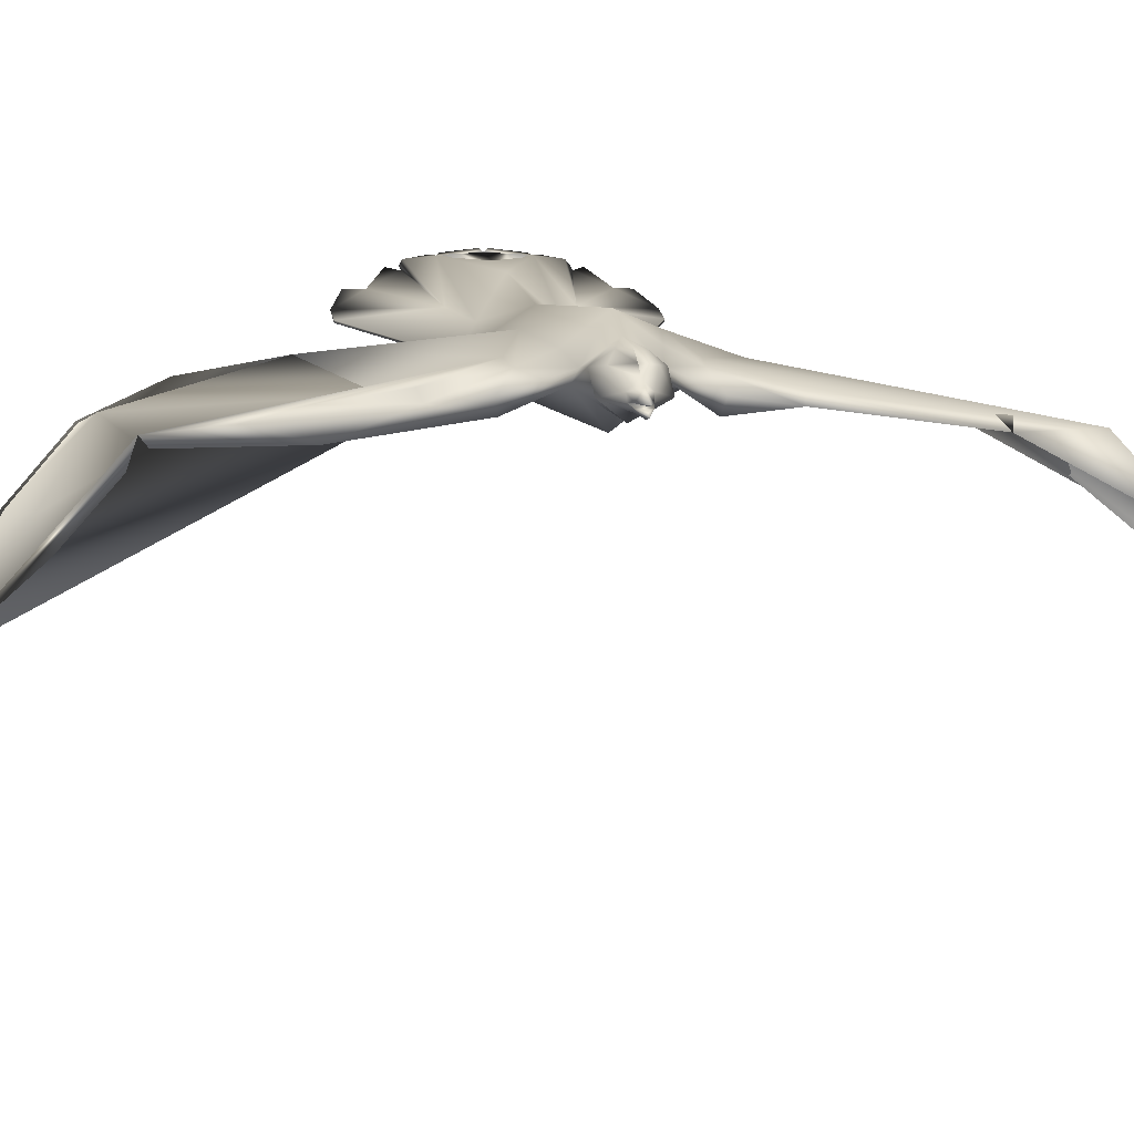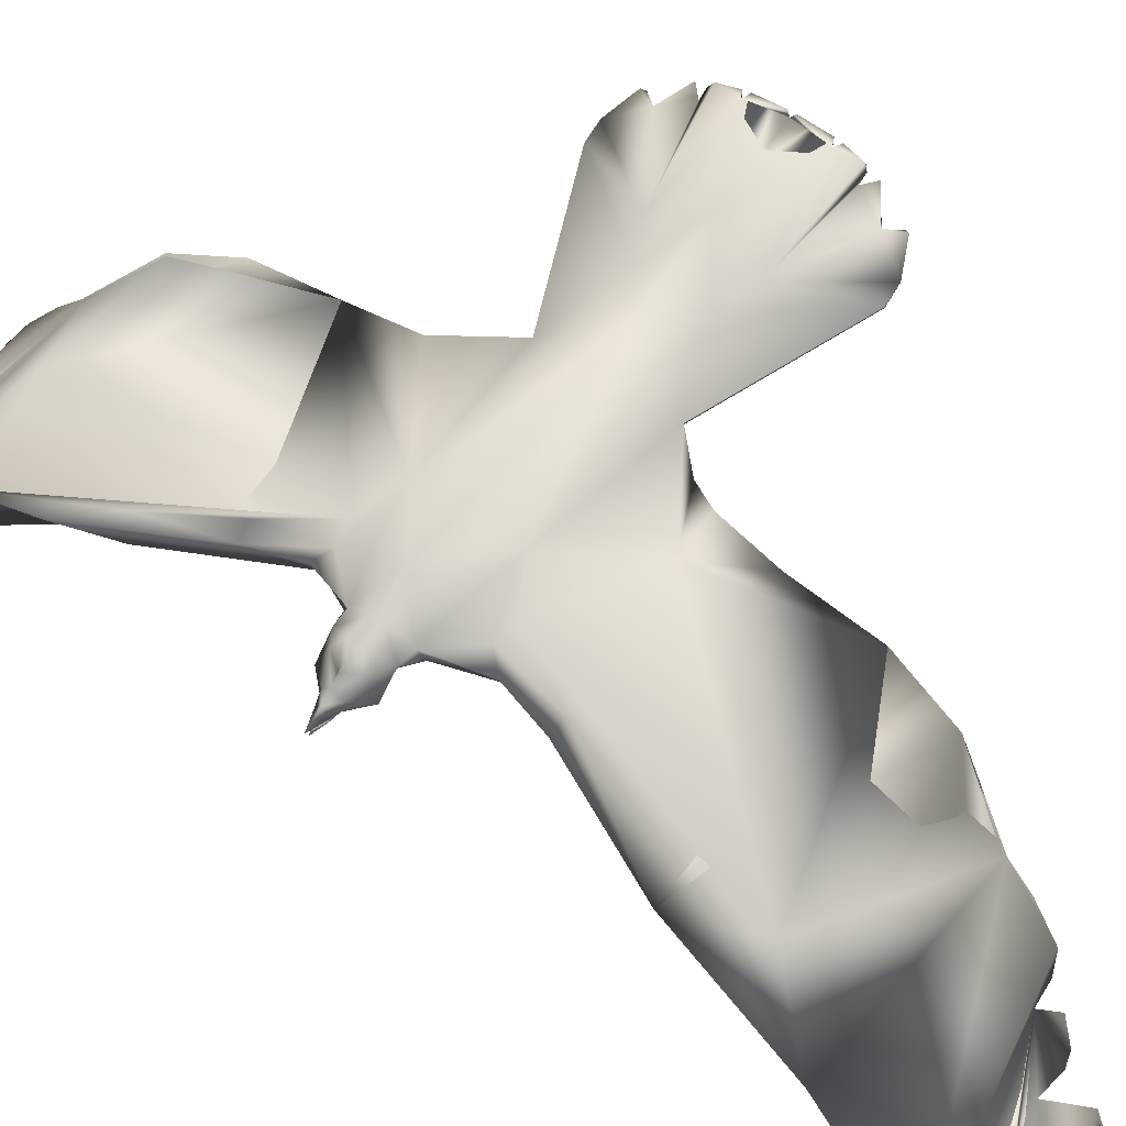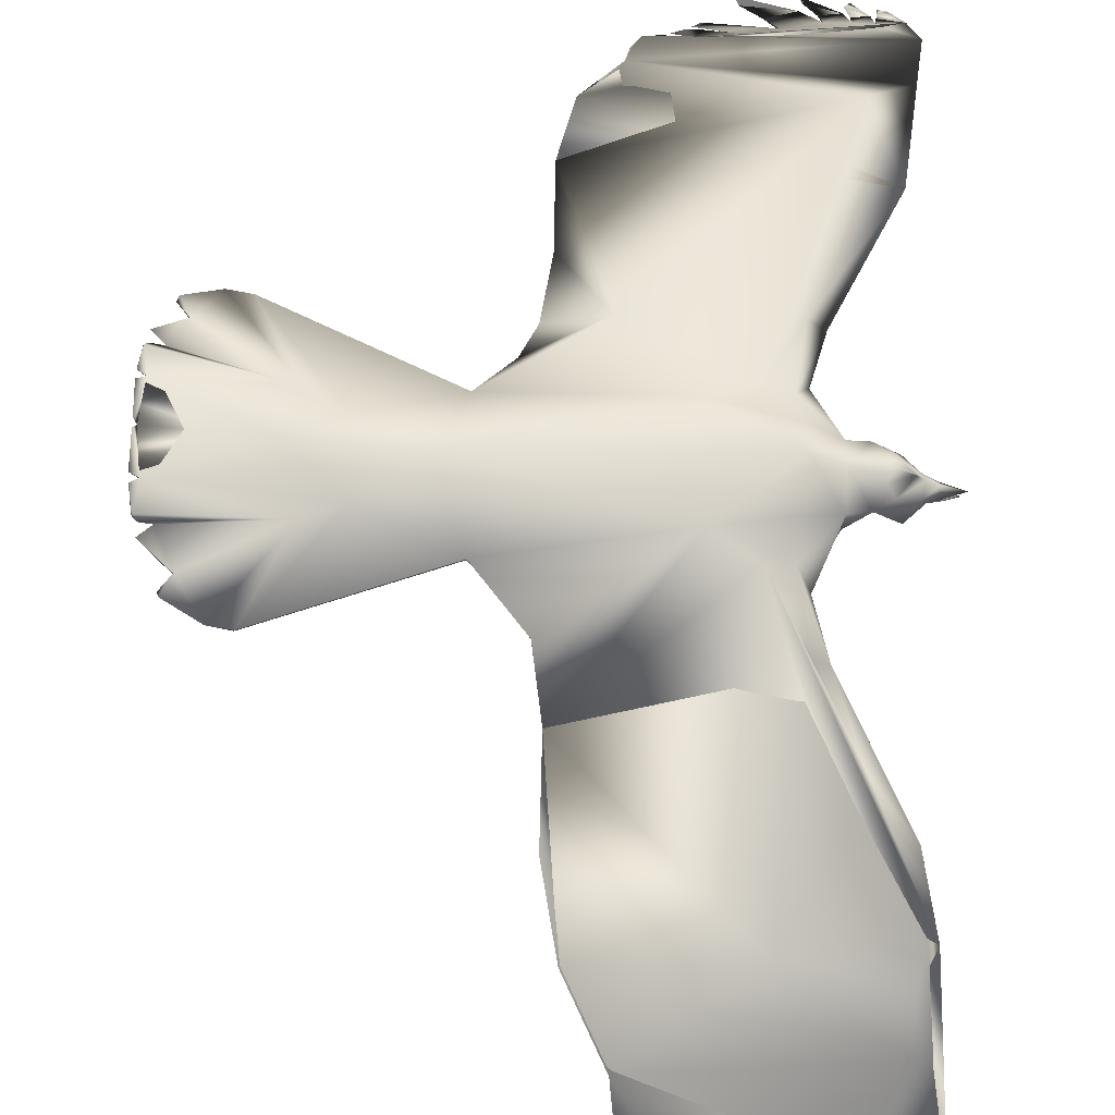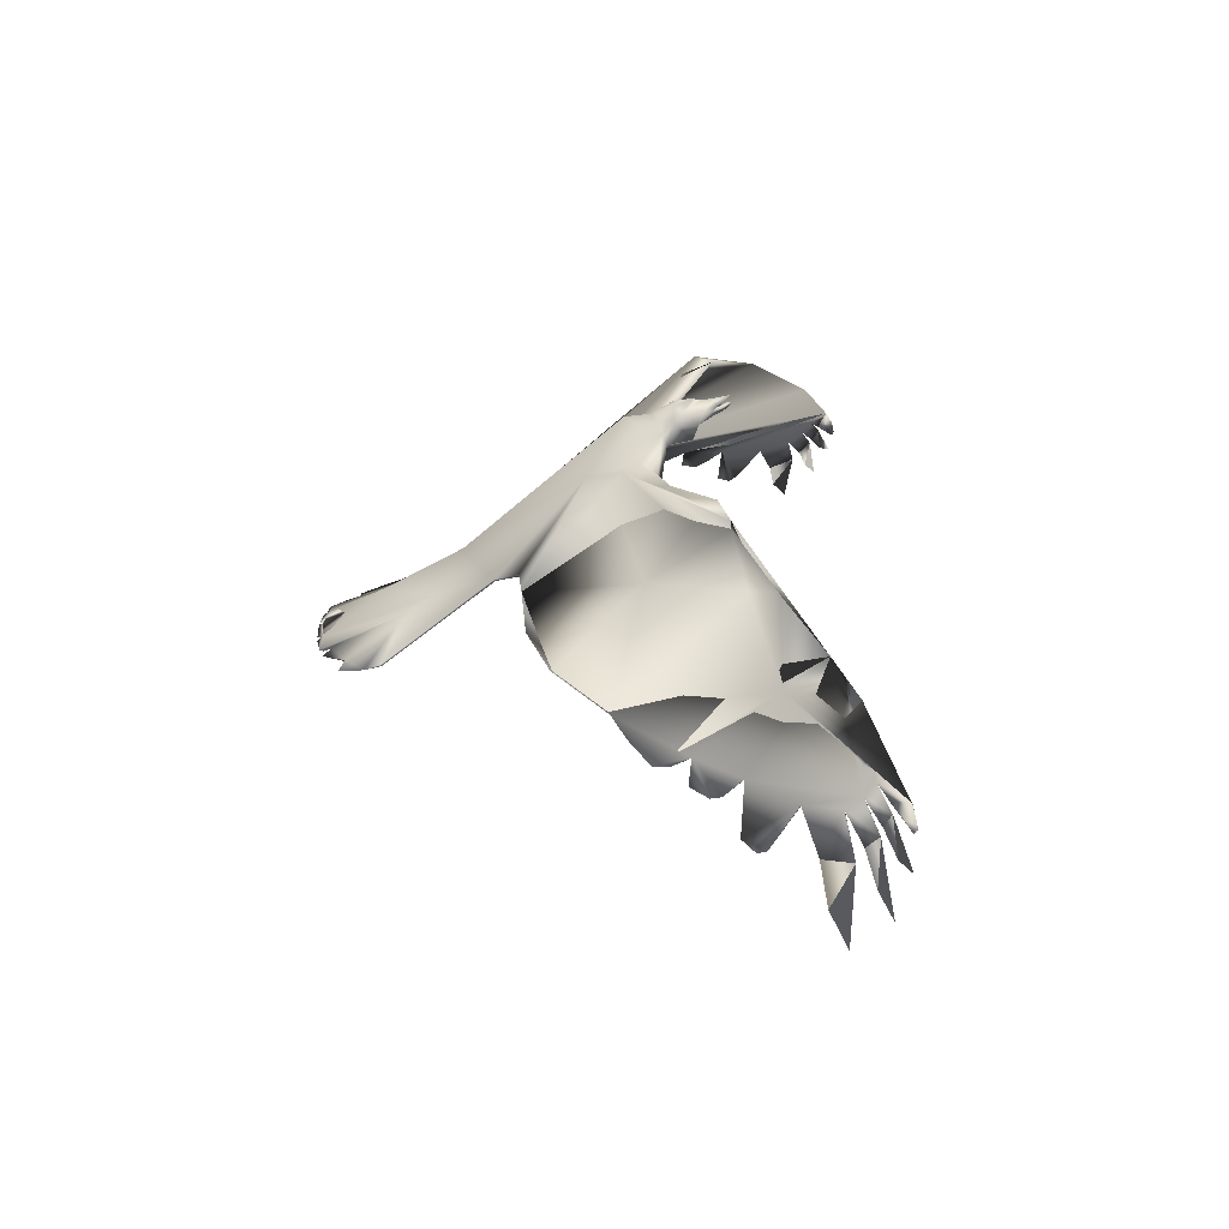
<metadata>
{"format":"obj","ext":"obj","renderer":"f3d","projection":"perspective","resolution":1024,"background":"white","views":[{"elev":6.3,"azim":77.0,"up":"+Z"},{"elev":55.6,"azim":124.6,"up":"+Z"},{"elev":65.5,"azim":0.2,"up":"+Z"},{"elev":-66.4,"azim":39.2,"up":"+Y"}]}
</metadata>
<code>
o Crow_crow_maste
v -0.4049 0.1013 0.07006
v -0.3933 0.1418 0.06423
v -0.3444 0.2416 0.05216
v -0.3401 0.4741 -0.1367
v -0.3552 0.4778 -0.1406
v -0.3741 0.4775 -0.1402
v -0.4035 0.4627 -0.1241
v -0.4325 0.4365 -0.08912
v -0.462 0.4131 -0.05642
v -0.5066 0.3637 -0.004568
v -0.5574 0.138 0.07828
v -0.5951 0.09284 0.08231
v -0.7173 0.1464 0.0967
v -0.7336 0.1467 0.1023
v -0.7578 0.1363 0.1139
v -0.777 0.0475 0.1394
v -0.329 0.3484 -0.00624
v -0.3655 0.3042 0.05201
v -0.5486 0.2568 0.05738
v -0.3154 0.4337 -0.09065
v -0.3289 0.5062 -0.1715
v -0.3332 0.5096 -0.1751
v -0.3516 0.5281 -0.195
v -0.3847 0.5446 -0.2127
v -0.4285 0.5445 -0.2124
v -0.4473 0.4744 -0.1364
v -0.4613 0.4615 -0.1204
v -0.4564 0.4399 -0.08954
v -0.477 0.4253 -0.0713
v -0.4817 0.4124 -0.05272
v -0.503 0.385 -0.02301
v -0.32 0.4787 -0.1418
v -0.3359 0.5009 -0.1658
v -0.3386 0.4879 -0.1517
v -0.3417 0.4943 -0.1585
v -0.3569 0.5172 -0.1832
v -0.3594 0.5014 -0.1661
v -0.3838 0.5249 -0.1914
v -0.388 0.5062 -0.1712
v -0.4269 0.5195 -0.1855
v -0.4557 0.4722 -0.1329
v -0.4665 0.4373 -0.08489
v -0.4955 0.4071 -0.04524
v -0.3307 0.5084 -0.1738
v -0.3354 0.5094 -0.1749
v -0.3307 0.5084 -0.1738
v -0.3354 0.5094 -0.1749
v -0.3332 0.5096 -0.1751
v -0.7716 0.1076 0.1274
v -0.7767 0.07885 0.1353
v -0.702 0.04313 0.127
v -0.751 0.1219 0.1148
v -0.7626 0.09858 0.1256
v -0.7707 0.07517 0.1348
v -0.6872 0.08337 0.1062
v -0.6607 0.06907 0.09902
v -0.7738 0.0959 0.1323
v -0.3435 0.04493 0.07688
v -0.3548 0.05869 0.07295
v -0.3892 0.06563 0.07766
v -0.4105 0.09844 0.0582
v -0.3401 0.4728 -0.1379
v -0.3552 0.4765 -0.1418
v -0.3741 0.4762 -0.1414
v -0.4035 0.4614 -0.1253
v -0.4325 0.4353 -0.0903
v -0.462 0.412 -0.05765
v -0.5066 0.3627 -0.005996
v -0.5494 0.1881 0.07088
v -0.5575 0.1378 0.07703
v -0.5953 0.09284 0.08052
v -0.7179 0.1464 0.09507
v -0.4569 0.09232 0.07215
v -0.3831 0.2545 0.05972
v -0.5363 0.3132 0.03653
v -0.3238 0.4935 -0.1603
v -0.3546 0.4962 -0.1631
v -0.3759 0.5001 -0.1672
v -0.4128 0.492 -0.1583
v -0.4557 0.4709 -0.134
v -0.4665 0.436 -0.0861
v -0.4955 0.406 -0.04651
v -0.3307 0.5071 -0.175
v -0.3354 0.5081 -0.1761
v -0.3332 0.5083 -0.1762
v -0.7713 0.09879 0.1285
v -0.7772 0.07263 0.1363
v -0.7029 0.04313 0.1244
v -0.7516 0.1219 0.1131
v -0.7713 0.07517 0.1332
v -0.698 0.064 0.1102
v -0.6613 0.06907 0.0974
v -0.7595 0.1327 0.1127
v -0.7744 0.0959 0.1307
v -0.5693 0.1168 0.0772
v -0.3182 0.03671 0.07138
v -0.3217 0.03676 0.06489
v -0.3414 0.04448 0.07129
v -0.3287 0.03687 0.0631
v -0.3413 0.04095 0.06615
v -0.334 0.04234 0.06884
v -0.326 0.03684 0.06796
v -0.3341 0.03699 0.07962
v -0.3251 0.03682 0.07043
v -0.3334 0.04233 0.07152
v -0.3869 0.06075 0.08717
v -0.4643 0.07898 0.1037
v -0.3488 0.03725 0.09156
v -0.3652 0.04612 0.09825
v -0.3722 0.0593 0.08833
v -0.3595 0.05145 0.08985
v -0.3734 0.03759 0.05838
v -0.4317 0.09423 0.08902
v -0.4139 0.09118 0.0851
v -0.4058 0.1443 0.07187
v -0.4105 0.06659 0.09765
v -0.6483 0.05988 0.08132
v -0.6375 0.04185 0.07125
v -0.4719 0.05747 0.05319
v -0.5151 0.1412 0.08399
v -0.5598 0.05845 0.06156
v -0.3423 0.03713 0.08455
v -0.407 -0.02612 0.07172
v -0.3968 -0.06728 0.0688
v -0.3512 -0.1694 0.06343
v -0.3426 -0.2244 0.05896
v -0.3323 -0.3257 -0.05047
v -0.3569 -0.3901 -0.1337
v -0.3723 -0.3932 -0.1375
v -0.3911 -0.3924 -0.1367
v -0.4198 -0.3779 -0.119
v -0.4474 -0.3523 -0.08284
v -0.4757 -0.3284 -0.05028
v -0.5179 -0.2808 0.004787
v -0.5607 -0.0598 0.08626
v -0.5967 -0.01018 0.08209
v -0.7205 -0.05992 0.0978
v -0.7368 -0.05964 0.1034
v -0.7607 -0.04843 0.1149
v -0.7771 0.04121 0.1395
v -0.5558 -0.1803 0.0753
v -0.5454 -0.235 0.05186
v -0.3473 -0.4203 -0.1706
v -0.3518 -0.4233 -0.1743
v -0.371 -0.4401 -0.1949
v -0.4049 -0.4546 -0.2129
v -0.4487 -0.4535 -0.2117
v -0.4641 -0.3877 -0.1312
v -0.4774 -0.3751 -0.1144
v -0.4714 -0.3543 -0.08376
v -0.4913 -0.3397 -0.06496
v -0.4953 -0.3267 -0.0468
v -0.5152 -0.3007 -0.015
v -0.3416 -0.4098 -0.1577
v -0.354 -0.4152 -0.1644
v -0.3561 -0.403 -0.1495
v -0.3595 -0.4089 -0.1567
v -0.3758 -0.4298 -0.1824
v -0.3776 -0.415 -0.1643
v -0.4031 -0.4363 -0.1905
v -0.4063 -0.4188 -0.1691
v -0.4459 -0.4303 -0.1833
v -0.4724 -0.3852 -0.1278
v -0.4813 -0.3513 -0.07924
v -0.5088 -0.3213 -0.03914
v -0.3492 -0.4223 -0.173
v -0.354 -0.4231 -0.1741
v -0.3492 -0.4223 -0.173
v -0.354 -0.4231 -0.1741
v -0.3518 -0.4233 -0.1743
v -0.7735 -0.01918 0.1281
v -0.7778 0.009822 0.1356
v -0.7534 -0.03423 0.1156
v -0.7643 -0.01044 0.1262
v -0.7717 0.01332 0.1351
v -0.6884 0.002232 0.1067
v -0.6615 0.01563 0.0989
v -0.7754 -0.007341 0.1329
v -0.3438 0.02935 0.07691
v -0.388 0.0379 0.104
v -0.6147 0.0417 0.1111
v -0.3555 0.01595 0.07301
v -0.39 0.01018 0.07761
v -0.4126 -0.02393 0.05994
v -0.3482 -0.2195 0.05132
v -0.3569 -0.3888 -0.1348
v -0.3722 -0.3918 -0.1386
v -0.3911 -0.3911 -0.1378
v -0.4197 -0.3766 -0.1201
v -0.4474 -0.351 -0.08393
v -0.4756 -0.3271 -0.05138
v -0.5179 -0.2797 0.003533
v -0.5543 -0.1122 0.08677
v -0.5607 -0.05903 0.08331
v -0.597 -0.01021 0.08022
v -0.7211 -0.05992 0.09618
v -0.6747 0.04258 0.1021
v -0.4587 -0.01538 0.07366
v -0.3415 -0.2681 -0.001475
v -0.3718 -0.1263 0.04992
v -0.3598 -0.2753 0.01806
v -0.5454 -0.234 0.05051
v -0.3303 -0.3519 -0.08685
v -0.3416 -0.4085 -0.1588
v -0.3725 -0.4102 -0.161
v -0.3941 -0.4133 -0.165
v -0.4305 -0.4049 -0.1548
v -0.4724 -0.3839 -0.1288
v -0.4813 -0.35 -0.08035
v -0.5088 -0.32 -0.04027
v -0.3492 -0.4209 -0.1741
v -0.354 -0.4218 -0.1751
v -0.3518 -0.422 -0.1754
v -0.7747 0.0443 0.1368
v -0.7729 -0.01035 0.1291
v -0.778 0.01607 0.1366
v -0.754 -0.03423 0.114
v -0.7722 0.01332 0.1335
v -0.6986 0.02197 0.1104
v -0.6621 0.01563 0.09768
v -0.7622 -0.0448 0.1136
v -0.776 -0.007341 0.1312
v -0.5718 -0.03558 0.07826
v -0.3416 0.0297 0.07131
v -0.3414 0.03321 0.06616
v -0.3342 0.0316 0.06886
v -0.3336 0.0316 0.07154
v -0.3876 0.01501 0.08723
v -0.4655 -0.000202 0.104
v -0.3488 0.03725 0.09156
v -0.3614 0.03746 0.09972
v -0.3655 0.02893 0.09828
v -0.3729 0.01595 0.08849
v -0.36 0.02339 0.08989
v -0.4335 -0.01697 0.09053
v -0.4156 -0.01477 0.08593
v -0.4093 -0.06893 0.07667
v -0.3796 -0.1299 0.0703
v -0.4096 0.03804 0.1176
v -0.4117 0.009627 0.09652
v -0.6487 0.02425 0.0811
v -0.4189 0.03841 0.04987
v -0.4314 -0.2354 0.06445
v -0.3803 -0.3269 -0.04953
v -0.5104 0.003833 0.0665
f 27 41 80
f 21 32 76
f 216 218 175
f 223 194 135
f 112 182 233
f 98 100 59
f 46 44 48
f 22 85 84
f 10 75 19
f 87 88 214
f 229 240 239
f 190 189 208
f 10 43 31
f 28 8 66
f 164 133 151
f 97 102 226
f 106 180 110
f 139 221 138
f 54 175 51
f 224 179 182
f 2 1 61
f 17 3 74
f 236 228 240
f 48 85 22
f 94 57 86
f 198 245 183
f 81 28 66
f 43 30 82
f 31 43 82
f 73 60 119
f 104 227 105
f 101 226 102
f 226 224 99
f 41 26 80
f 228 233 180
f 131 189 207
f 13 12 72
f 184 124 200
f 111 110 109
f 84 34 45
f 121 118 117
f 128 186 156
f 103 96 105
f 98 101 99
f 14 72 93
f 116 107 239
f 238 125 124
f 55 53 86
f 171 217 173
f 179 224 227
f 74 19 75
f 39 6 64
f 112 59 182
f 126 200 125
f 199 201 185
f 178 215 176
f 44 46 83
f 64 6 78
f 2 115 114
f 75 17 74
f 92 197 91
f 99 101 97
f 130 188 206
f 177 181 51
f 92 117 197
f 165 210 152
f 225 100 99
f 164 151 209
f 150 209 190
f 46 21 83
f 113 114 115
f 54 50 90
f 168 211 143
f 131 148 189
f 11 95 120
f 179 227 103
f 47 84 45
f 123 124 184
f 14 13 72
f 193 243 202
f 170 213 211
f 175 218 172
f 241 117 118
f 8 27 80
f 220 219 197
f 98 58 105
f 213 144 169
f 124 123 236
f 65 7 79
f 228 183 233
f 106 60 61
f 211 204 143
f 165 153 210
f 50 57 94
f 231 180 232
f 14 93 15
f 120 69 11
f 26 7 65
f 153 165 134
f 202 141 193
f 2 61 73
f 129 187 205
f 183 242 60
f 197 219 91
f 173 217 221
f 116 106 114
f 198 183 184
f 236 123 228
f 29 42 81
f 54 90 87
f 63 5 77
f 1 114 106
f 155 156 167
f 37 5 63
f 21 76 83
f 128 157 186
f 201 243 185
f 163 149 208
f 132 150 190
f 191 152 210
f 133 152 191
f 153 134 210
f 59 112 110
f 169 155 212
f 137 138 196
f 71 12 95
f 208 189 148
f 135 136 223
f 178 222 215
f 216 140 214
f 231 109 180
f 70 11 69
f 164 209 150
f 112 183 60
f 10 68 75
f 234 230 232
f 105 58 103
f 228 180 239
f 30 67 82
f 60 73 61
f 233 234 232
f 124 237 238
f 30 9 67
f 225 224 182
f 58 98 59
f 4 34 62
f 211 168 166
f 11 70 95
f 137 196 136
f 178 172 222
f 106 116 239
f 87 214 16
f 130 161 188
f 241 245 220
f 121 73 119
f 123 184 228
f 104 96 227
f 89 52 93
f 135 194 193
f 111 109 108
f 244 201 199
f 221 196 138
f 136 195 223
f 129 159 187
f 154 143 204
f 149 132 208
f 115 2 3
f 141 202 142
f 126 125 238
f 163 208 148
f 31 82 10
f 44 83 48
f 119 242 245
f 18 3 17
f 108 231 230
f 35 4 62
f 42 28 81
f 106 110 60
f 52 89 49
f 169 144 170
f 183 112 233
f 47 22 84
f 88 216 214
f 173 174 171
f 175 177 51
f 173 176 174
f 178 175 172
f 229 239 181
f 136 229 181
f 136 181 177
f 137 136 177
f 139 173 221
f 139 138 173
f 173 138 176
f 176 175 178
f 138 137 176
f 137 177 176
f 177 175 176
f 243 192 202
f 201 192 243
f 127 244 199
f 203 244 127
f 244 192 201
f 162 161 147
f 207 161 162
f 207 188 161
f 189 188 207
f 154 244 203
f 244 210 192
f 151 190 209
f 211 213 212
f 160 159 146
f 206 159 160
f 188 159 206
f 188 187 159
f 158 157 145
f 205 157 158
f 187 157 205
f 187 186 157
f 189 187 188
f 190 187 189
f 204 211 212
f 204 212 156
f 204 156 186
f 190 186 187
f 191 151 133
f 191 190 151
f 191 186 190
f 244 191 210
f 244 186 191
f 154 204 244
f 204 186 244
f 161 162 147
f 161 207 162
f 130 207 161
f 130 131 207
f 136 135 229
f 135 193 229
f 166 169 170
f 166 155 169
f 235 127 126
f 148 149 163
f 131 149 148
f 131 132 149
f 229 193 235
f 235 193 127
f 150 133 164
f 132 133 150
f 159 160 146
f 159 206 160
f 159 130 206
f 129 130 159
f 157 158 145
f 157 205 158
f 157 129 205
f 128 129 157
f 129 131 130
f 129 132 131
f 141 142 134
f 133 165 152
f 133 134 165
f 193 141 134
f 127 193 134
f 127 134 133
f 127 133 132
f 127 132 129
f 203 127 129
f 203 129 128
f 154 203 128
f 154 128 156
f 154 156 155
f 143 154 155
f 168 143 155
f 166 168 155
f 99 97 226
f 180 109 110
f 175 140 216
f 87 16 54
f 16 214 54
f 214 140 175
f 54 214 175
f 235 236 229
f 236 240 229
f 47 48 22
f 245 242 183
f 60 242 119
f 227 224 98
f 105 227 98
f 98 224 226
f 101 98 226
f 224 225 99
f 233 232 180
f 12 71 72
f 34 33 45
f 96 104 105
f 100 98 99
f 53 52 49
f 56 54 51
f 55 52 53
f 54 57 50
f 239 107 181
f 107 12 181
f 181 12 56
f 12 13 56
f 52 15 93
f 14 15 52
f 14 52 55
f 54 55 57
f 13 14 55
f 56 13 55
f 54 56 55
f 125 200 124
f 57 55 86
f 69 19 74
f 2 74 3
f 69 74 2
f 69 2 73
f 70 69 73
f 95 70 73
f 71 95 73
f 127 199 126
f 199 185 126
f 185 200 126
f 215 174 176
f 1 2 114
f 81 9 29
f 66 9 81
f 39 40 25
f 39 79 40
f 64 79 39
f 64 65 79
f 75 20 17
f 67 68 82
f 84 85 83
f 37 38 24
f 37 78 38
f 37 64 78
f 63 64 37
f 35 36 23
f 35 77 36
f 35 63 77
f 62 63 35
f 63 65 64
f 75 32 20
f 62 65 63
f 84 83 76
f 34 84 76
f 34 76 32
f 62 34 32
f 26 66 80
f 26 65 66
f 65 62 66
f 66 62 9
f 32 75 68
f 32 68 67
f 62 32 9
f 32 67 9
f 71 92 72
f 89 53 49
f 92 91 72
f 72 91 93
f 94 90 50
f 91 88 87
f 53 94 86
f 53 90 94
f 89 90 53
f 91 87 90
f 93 91 89
f 91 90 89
f 101 102 97
f 181 56 51
f 182 59 100
f 225 182 100
f 18 113 115
f 3 18 115
f 95 12 120
f 179 103 122
f 233 182 234
f 182 179 234
f 179 122 234
f 122 230 234
f 33 47 45
f 193 198 243
f 245 198 193
f 195 245 223
f 245 193 194
f 223 245 194
f 166 170 211
f 220 197 117
f 241 220 117
f 66 8 80
f 196 220 195
f 174 217 171
f 196 219 220
f 221 219 196
f 222 172 218
f 219 216 88
f 215 222 174
f 222 218 174
f 174 218 217
f 218 216 219
f 217 218 219
f 221 217 219
f 212 213 169
f 237 124 236
f 1 106 61
f 107 120 12
f 9 42 29
f 40 39 25
f 79 39 40
f 79 6 39
f 7 6 79
f 113 120 107
f 113 18 120
f 47 46 48
f 33 46 47
f 33 21 46
f 120 19 69
f 120 18 19
f 19 18 10
f 18 17 10
f 17 20 10
f 27 26 41
f 27 7 26
f 8 7 27
f 9 28 42
f 9 8 28
f 10 20 43
f 32 21 33
f 32 33 34
f 32 34 4
f 20 32 4
f 38 37 24
f 78 37 38
f 6 37 78
f 6 5 37
f 36 35 23
f 77 35 36
f 5 35 77
f 5 4 35
f 7 5 6
f 8 5 7
f 30 43 9
f 20 4 5
f 20 5 8
f 43 20 9
f 20 8 9
f 219 88 91
f 107 116 114
f 113 107 114
f 156 212 167
f 185 243 200
f 243 198 184
f 200 243 184
f 134 192 210
f 112 60 110
f 155 167 212
f 230 231 232
f 103 58 122
f 59 110 111
f 58 59 111
f 122 58 111
f 108 122 111
f 240 228 239
f 196 195 136
f 180 106 239
f 245 195 220
f 71 73 121
f 92 71 121
f 117 92 121
f 184 183 228
f 96 103 227
f 109 231 108
f 132 190 208
f 202 192 142
f 192 134 142
f 235 126 238
f 236 235 237
f 235 238 237
f 82 68 10
f 83 85 48
f 121 119 245
f 118 121 245
f 241 118 245
f 122 108 230
f 144 213 170

</code>
